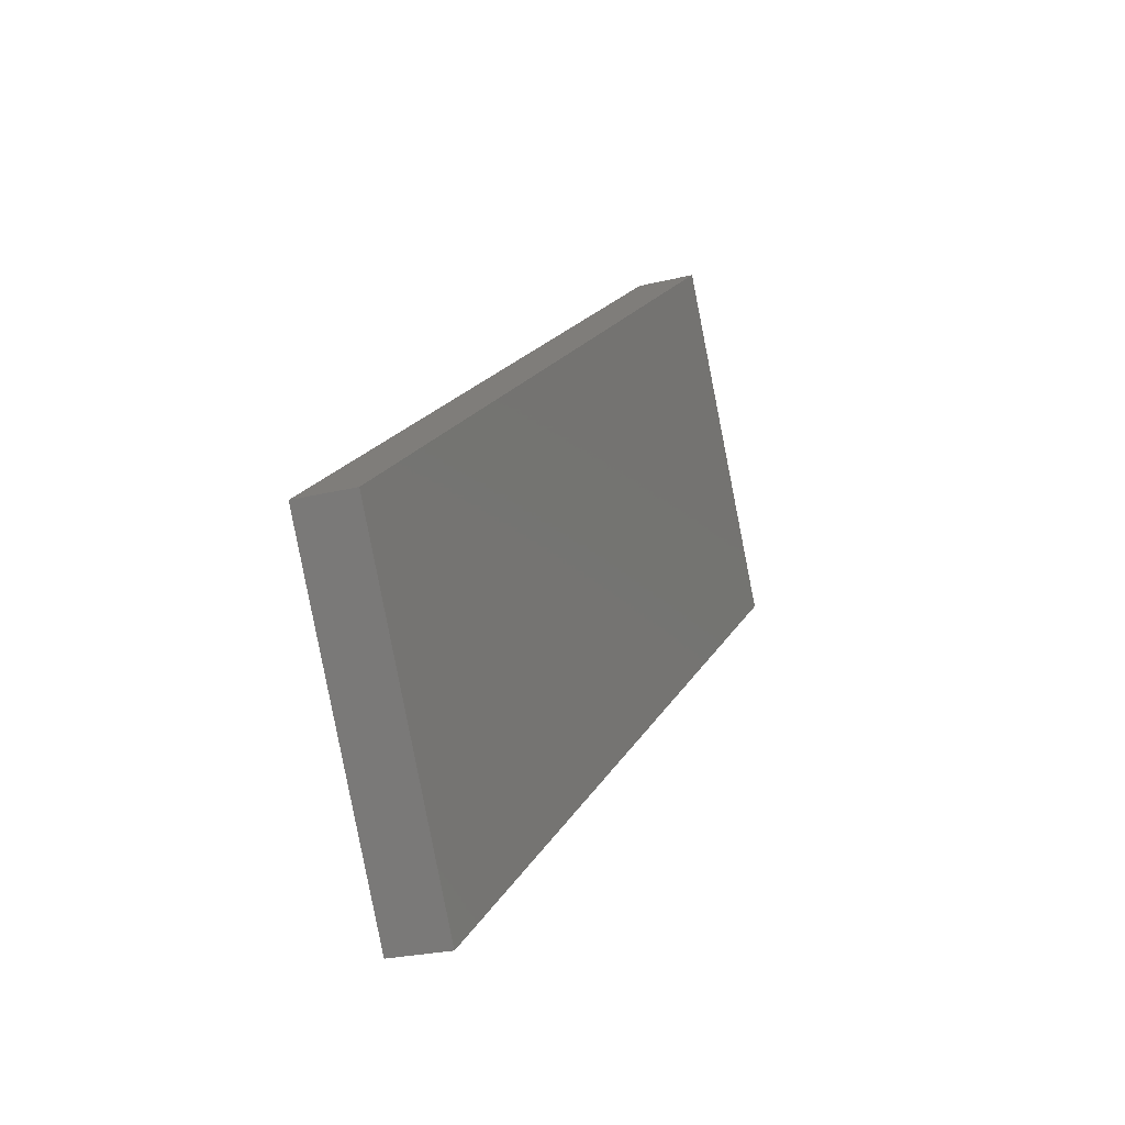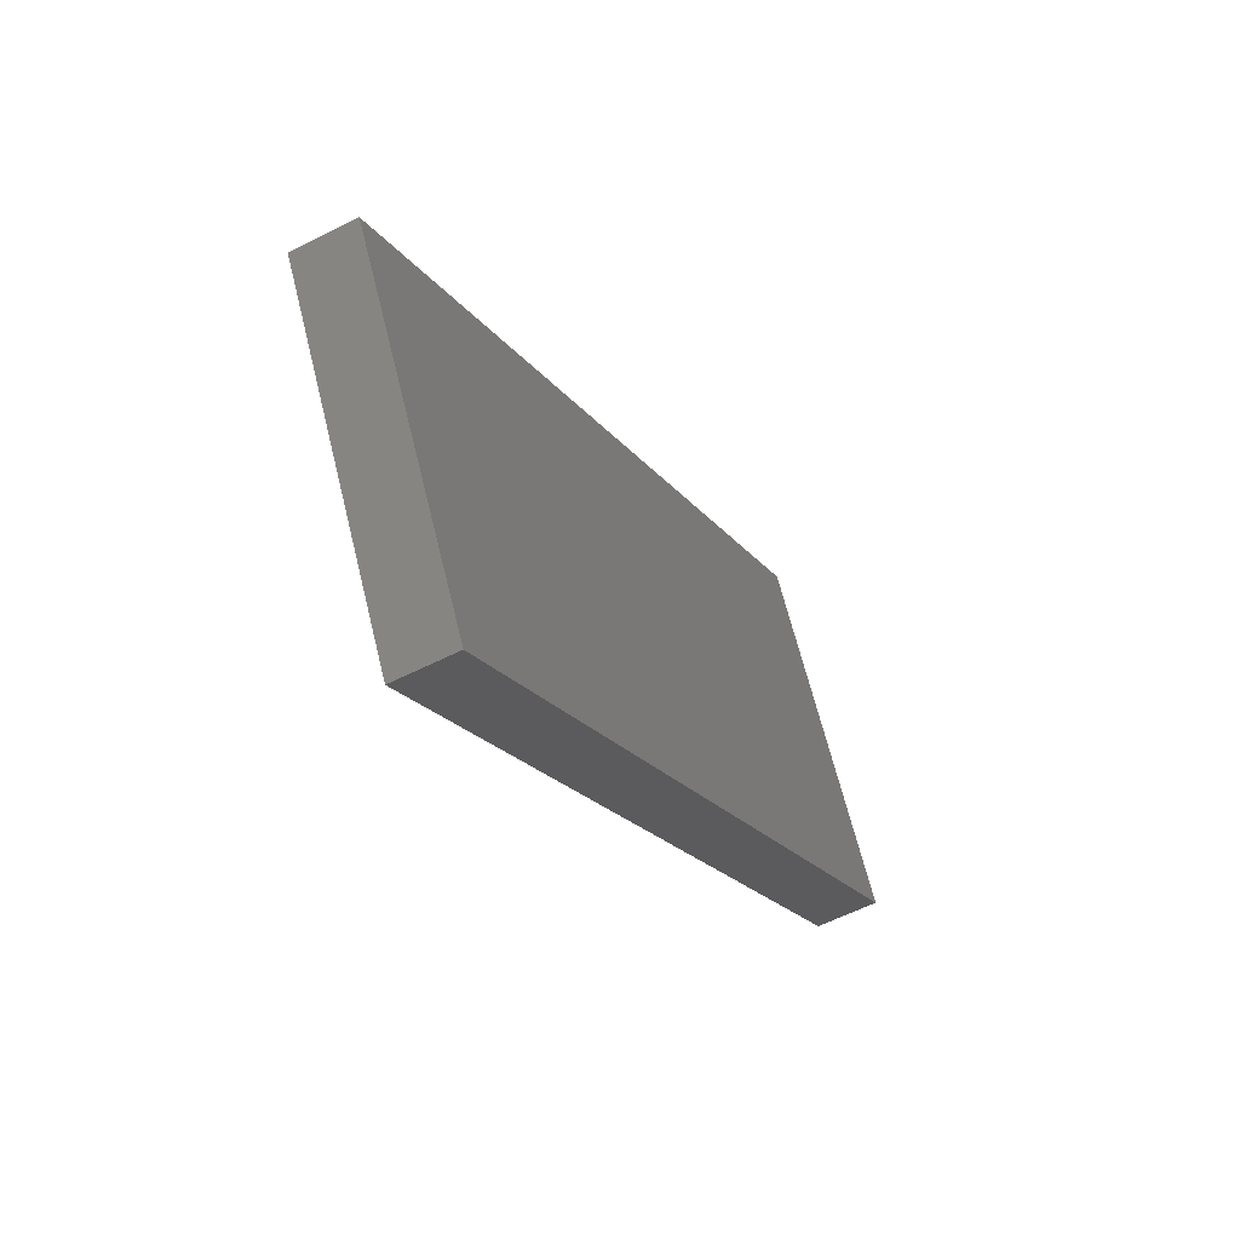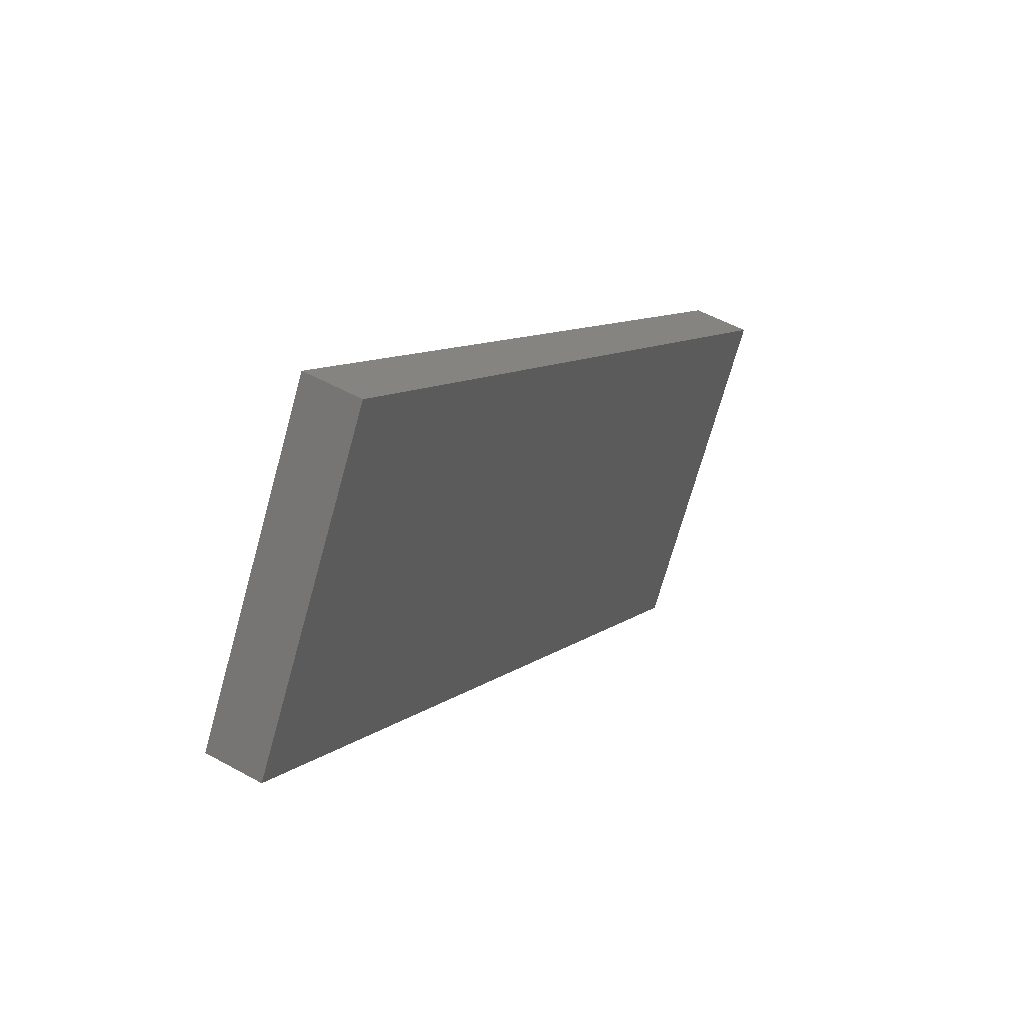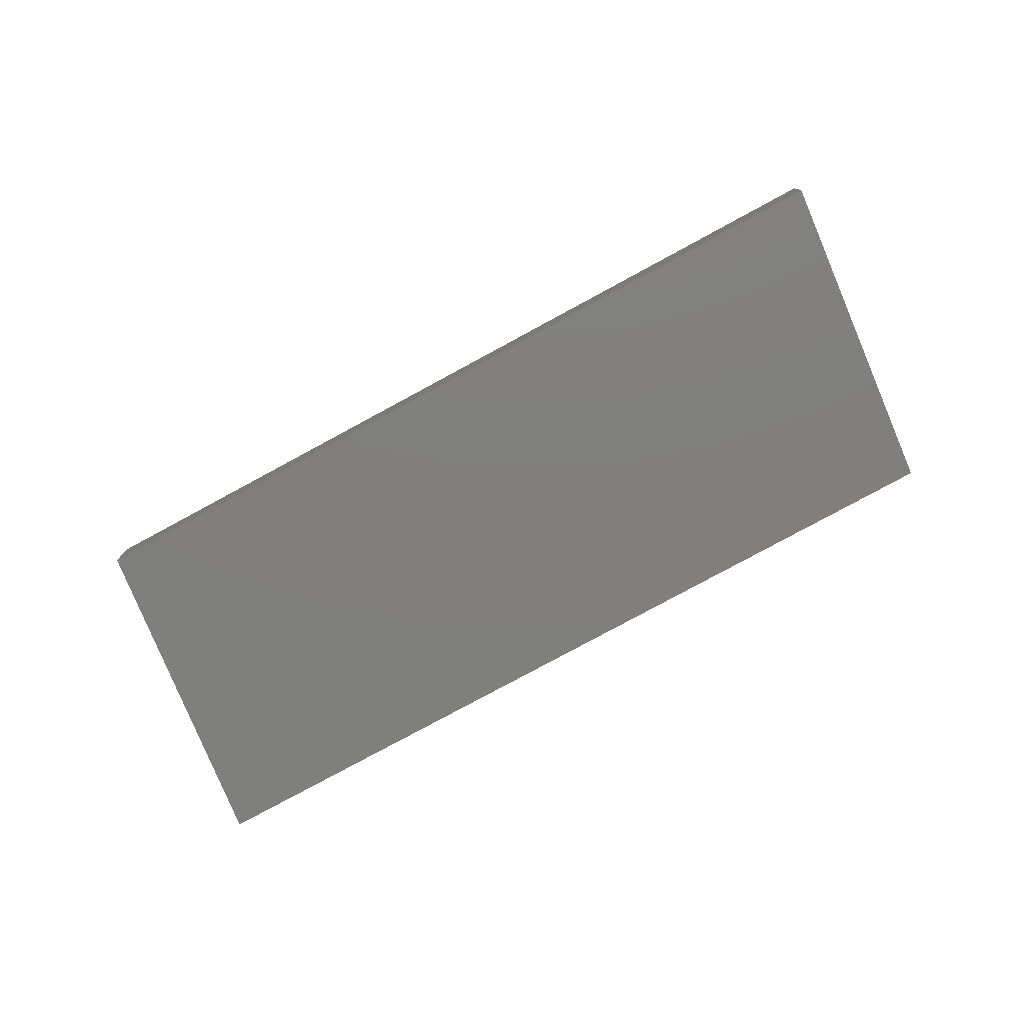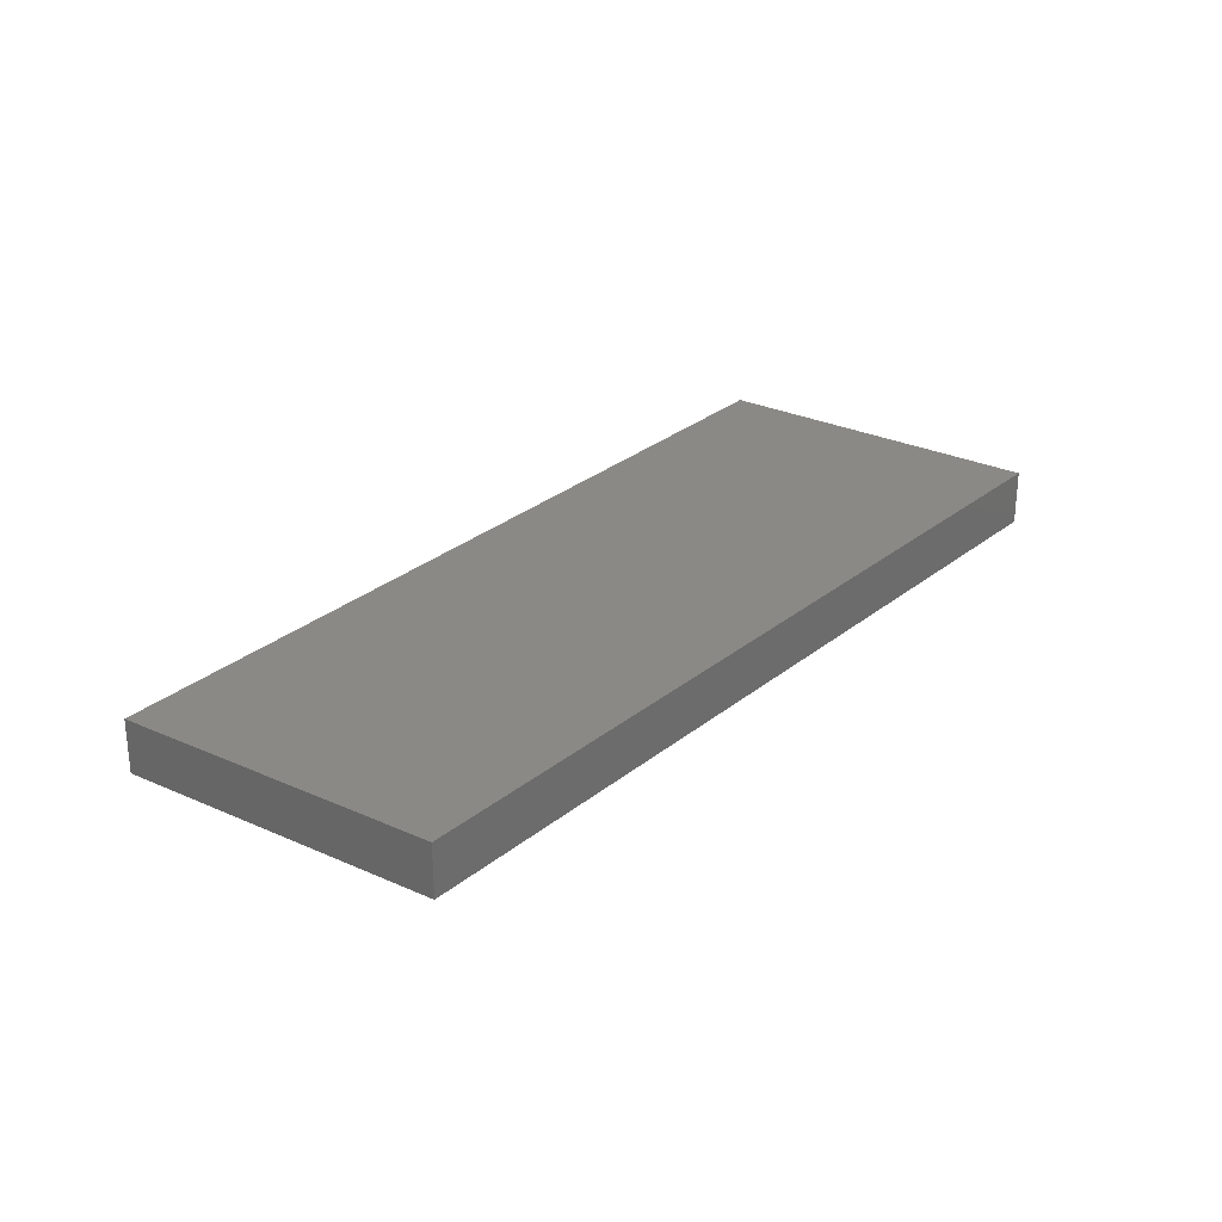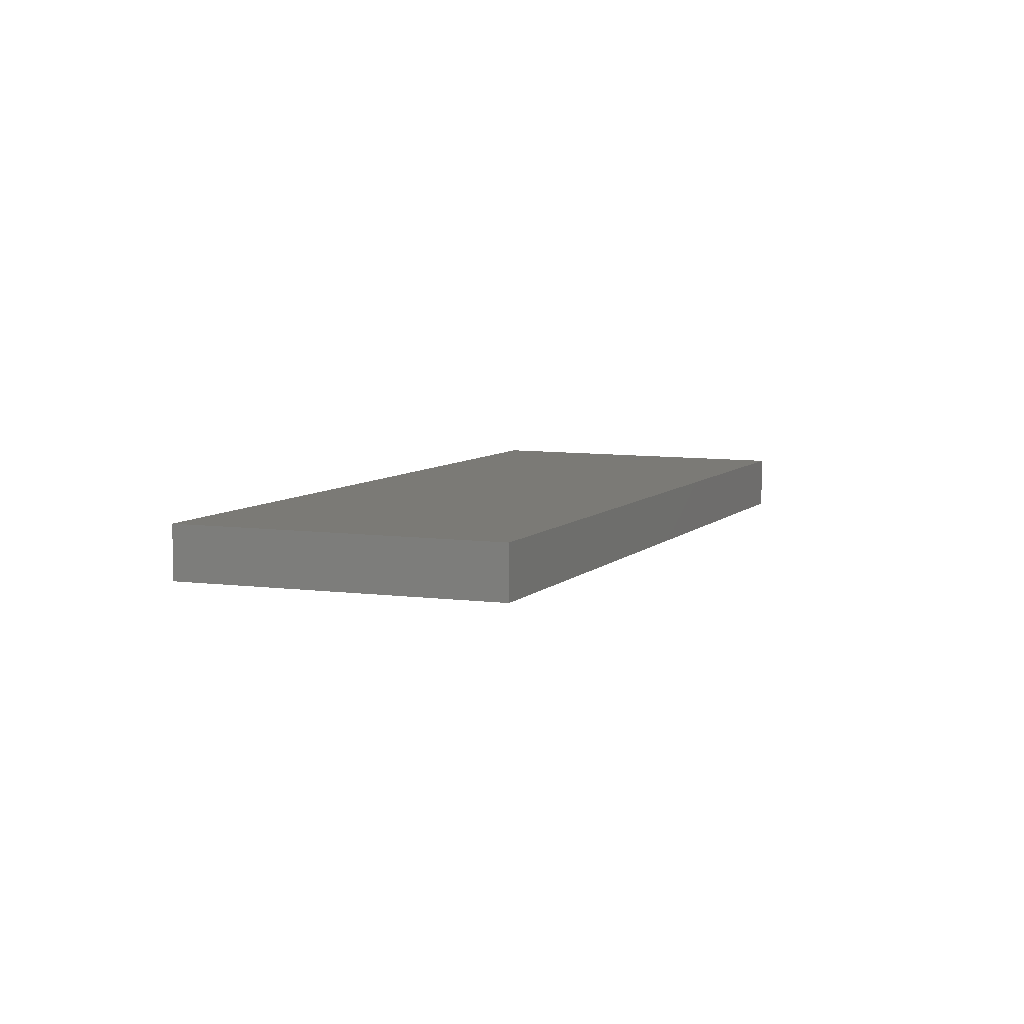
<metadata>
{"format":"stl","ext":"stl","renderer":"f3d","projection":"perspective","resolution":1024,"background":"white","views":[{"elev":-23.4,"azim":-66.9,"up":"+Z"},{"elev":-57.6,"azim":-62.2,"up":"+Z"},{"elev":50.1,"azim":121.6,"up":"+Z"},{"elev":-78.6,"azim":171.0,"up":"+Y"},{"elev":29.5,"azim":93.0,"up":"+Y"},{"elev":6.9,"azim":-105.1,"up":"+Y"}]}
</metadata>
<code>
# stl→obj: 8 verts, 12 faces
v 1.136e+04 323.4 3964
v 1.136e+04 298.4 3964
v 1.128e+04 321.1 4092
v 1.128e+04 296.1 4092
v 1.159e+04 320.5 4327
v 1.159e+04 295.5 4327
v 1.167e+04 322.8 4199
v 1.167e+04 297.8 4199
f 1 2 3
f 3 2 4
f 3 4 5
f 5 4 6
f 5 7 3
f 3 7 1
f 1 7 2
f 2 7 8
f 6 4 8
f 8 4 2
f 7 5 8
f 8 5 6

</code>
